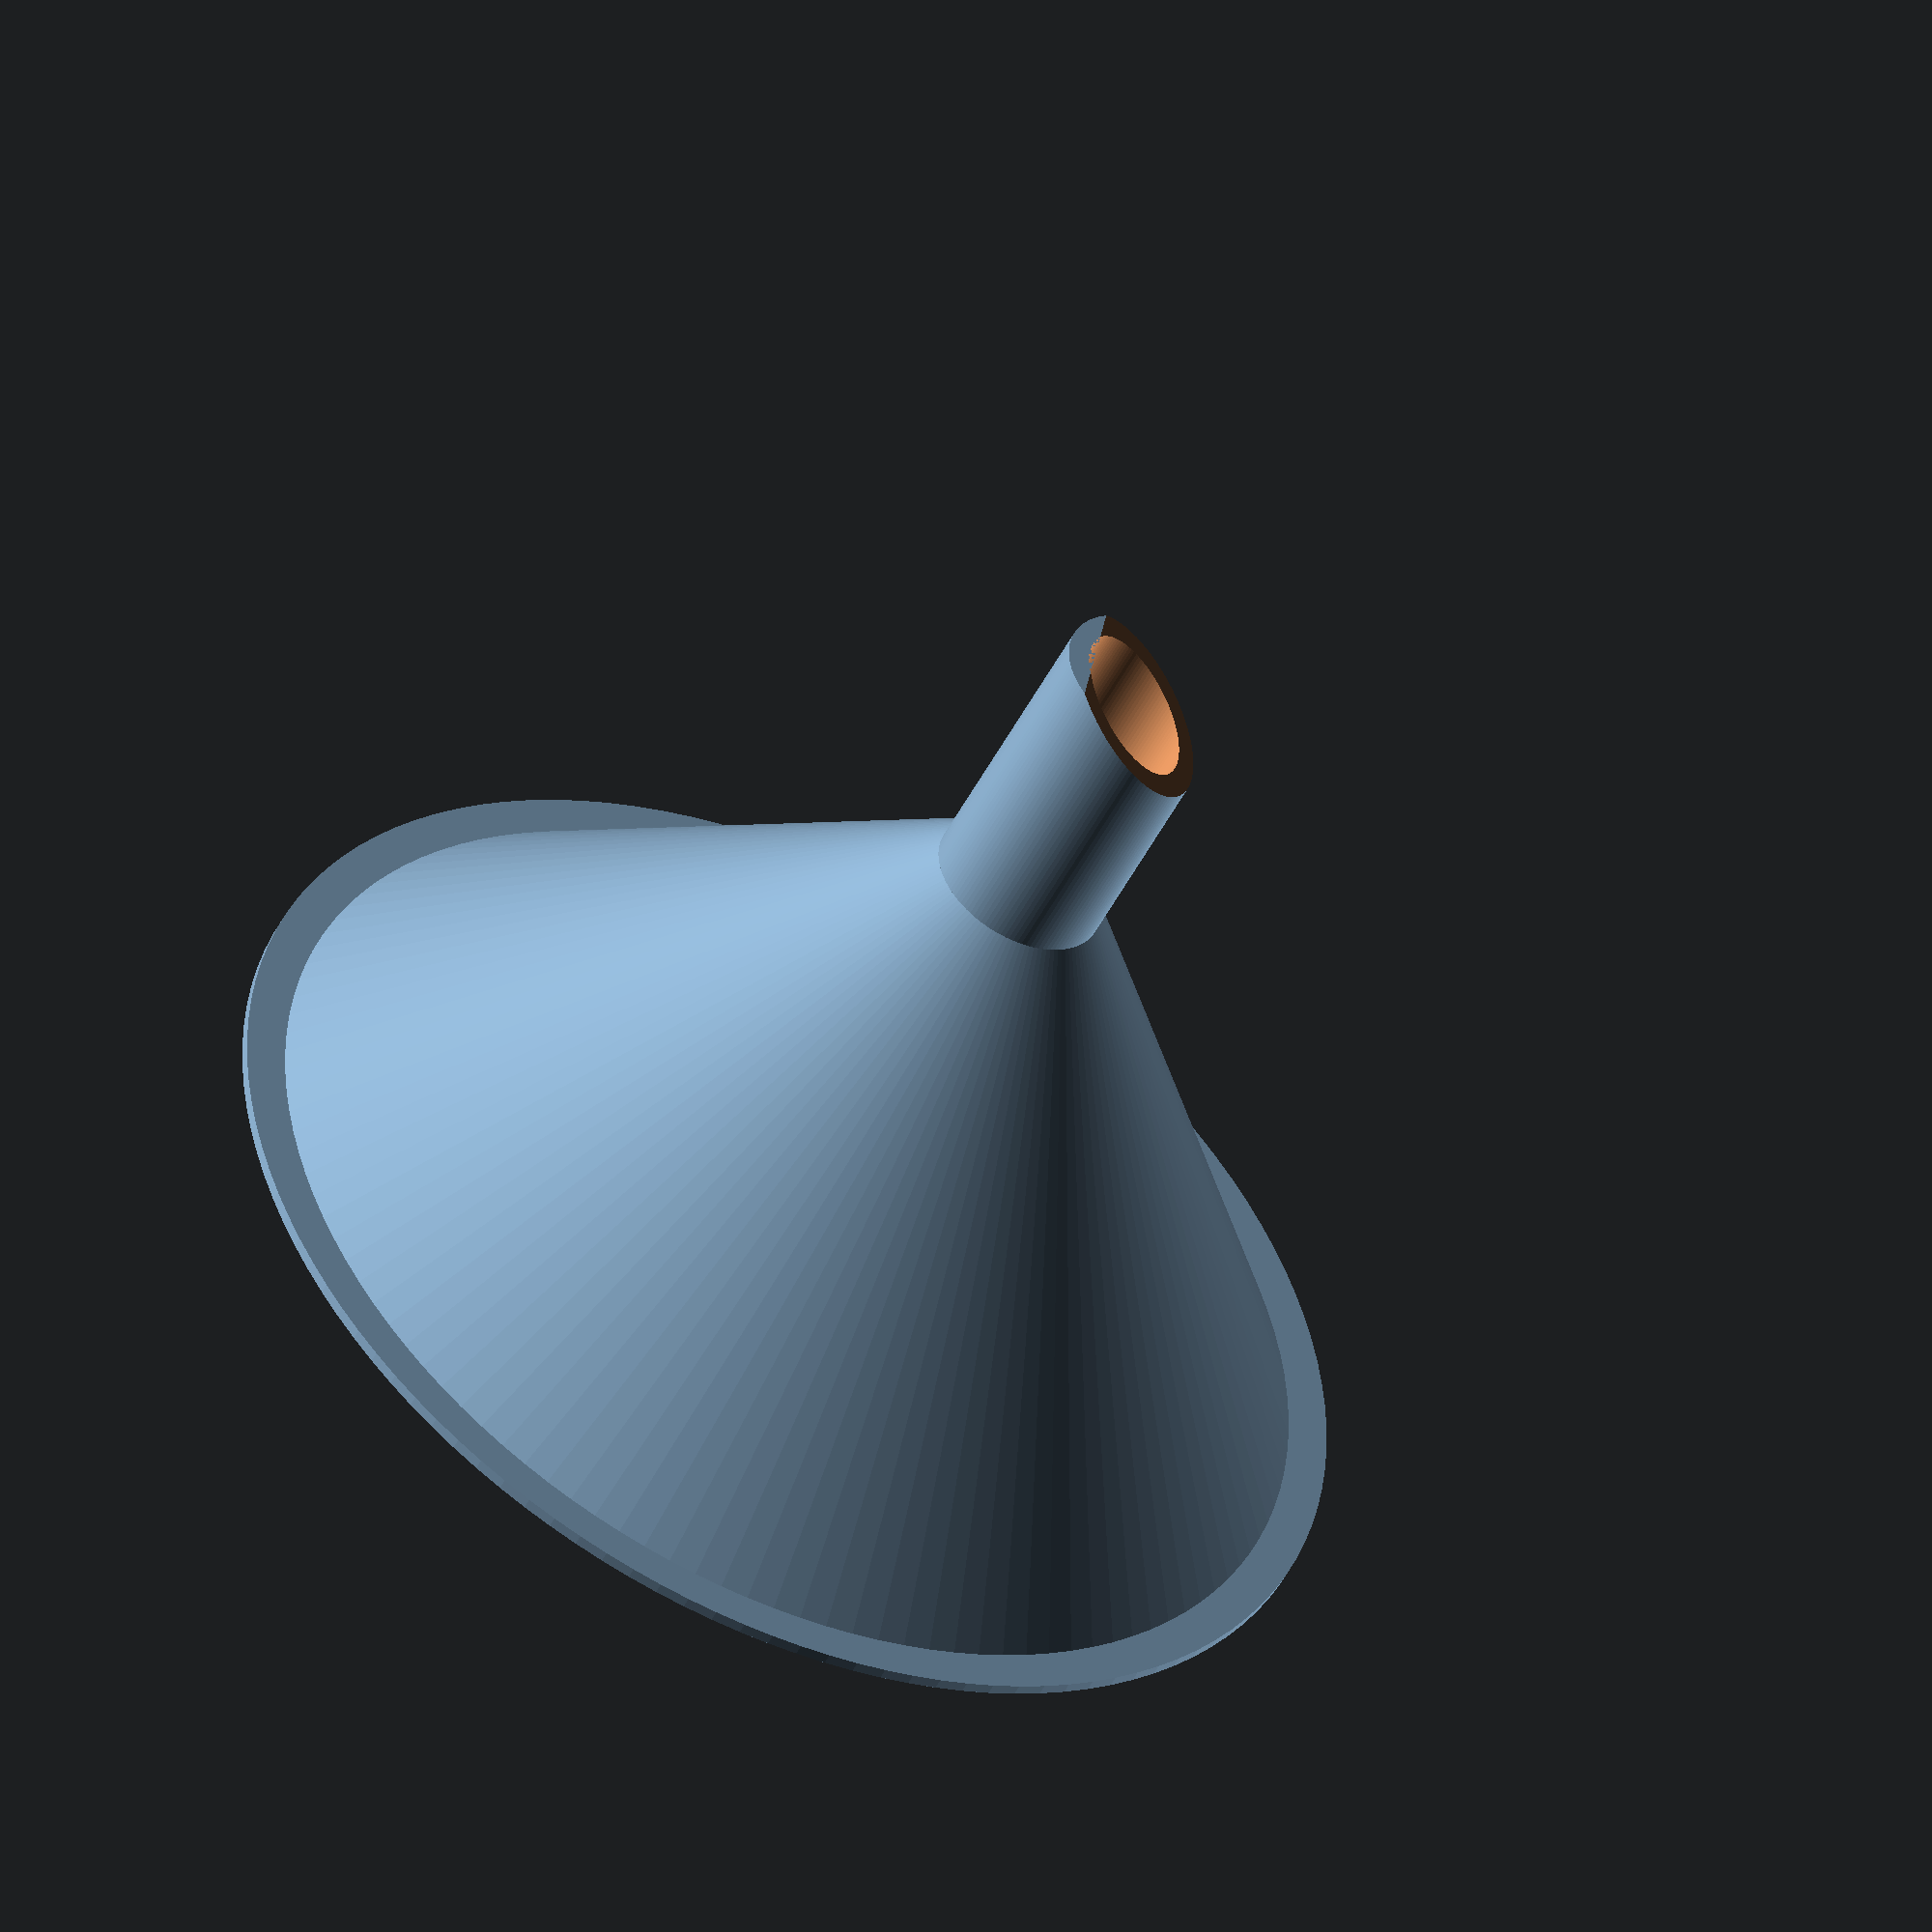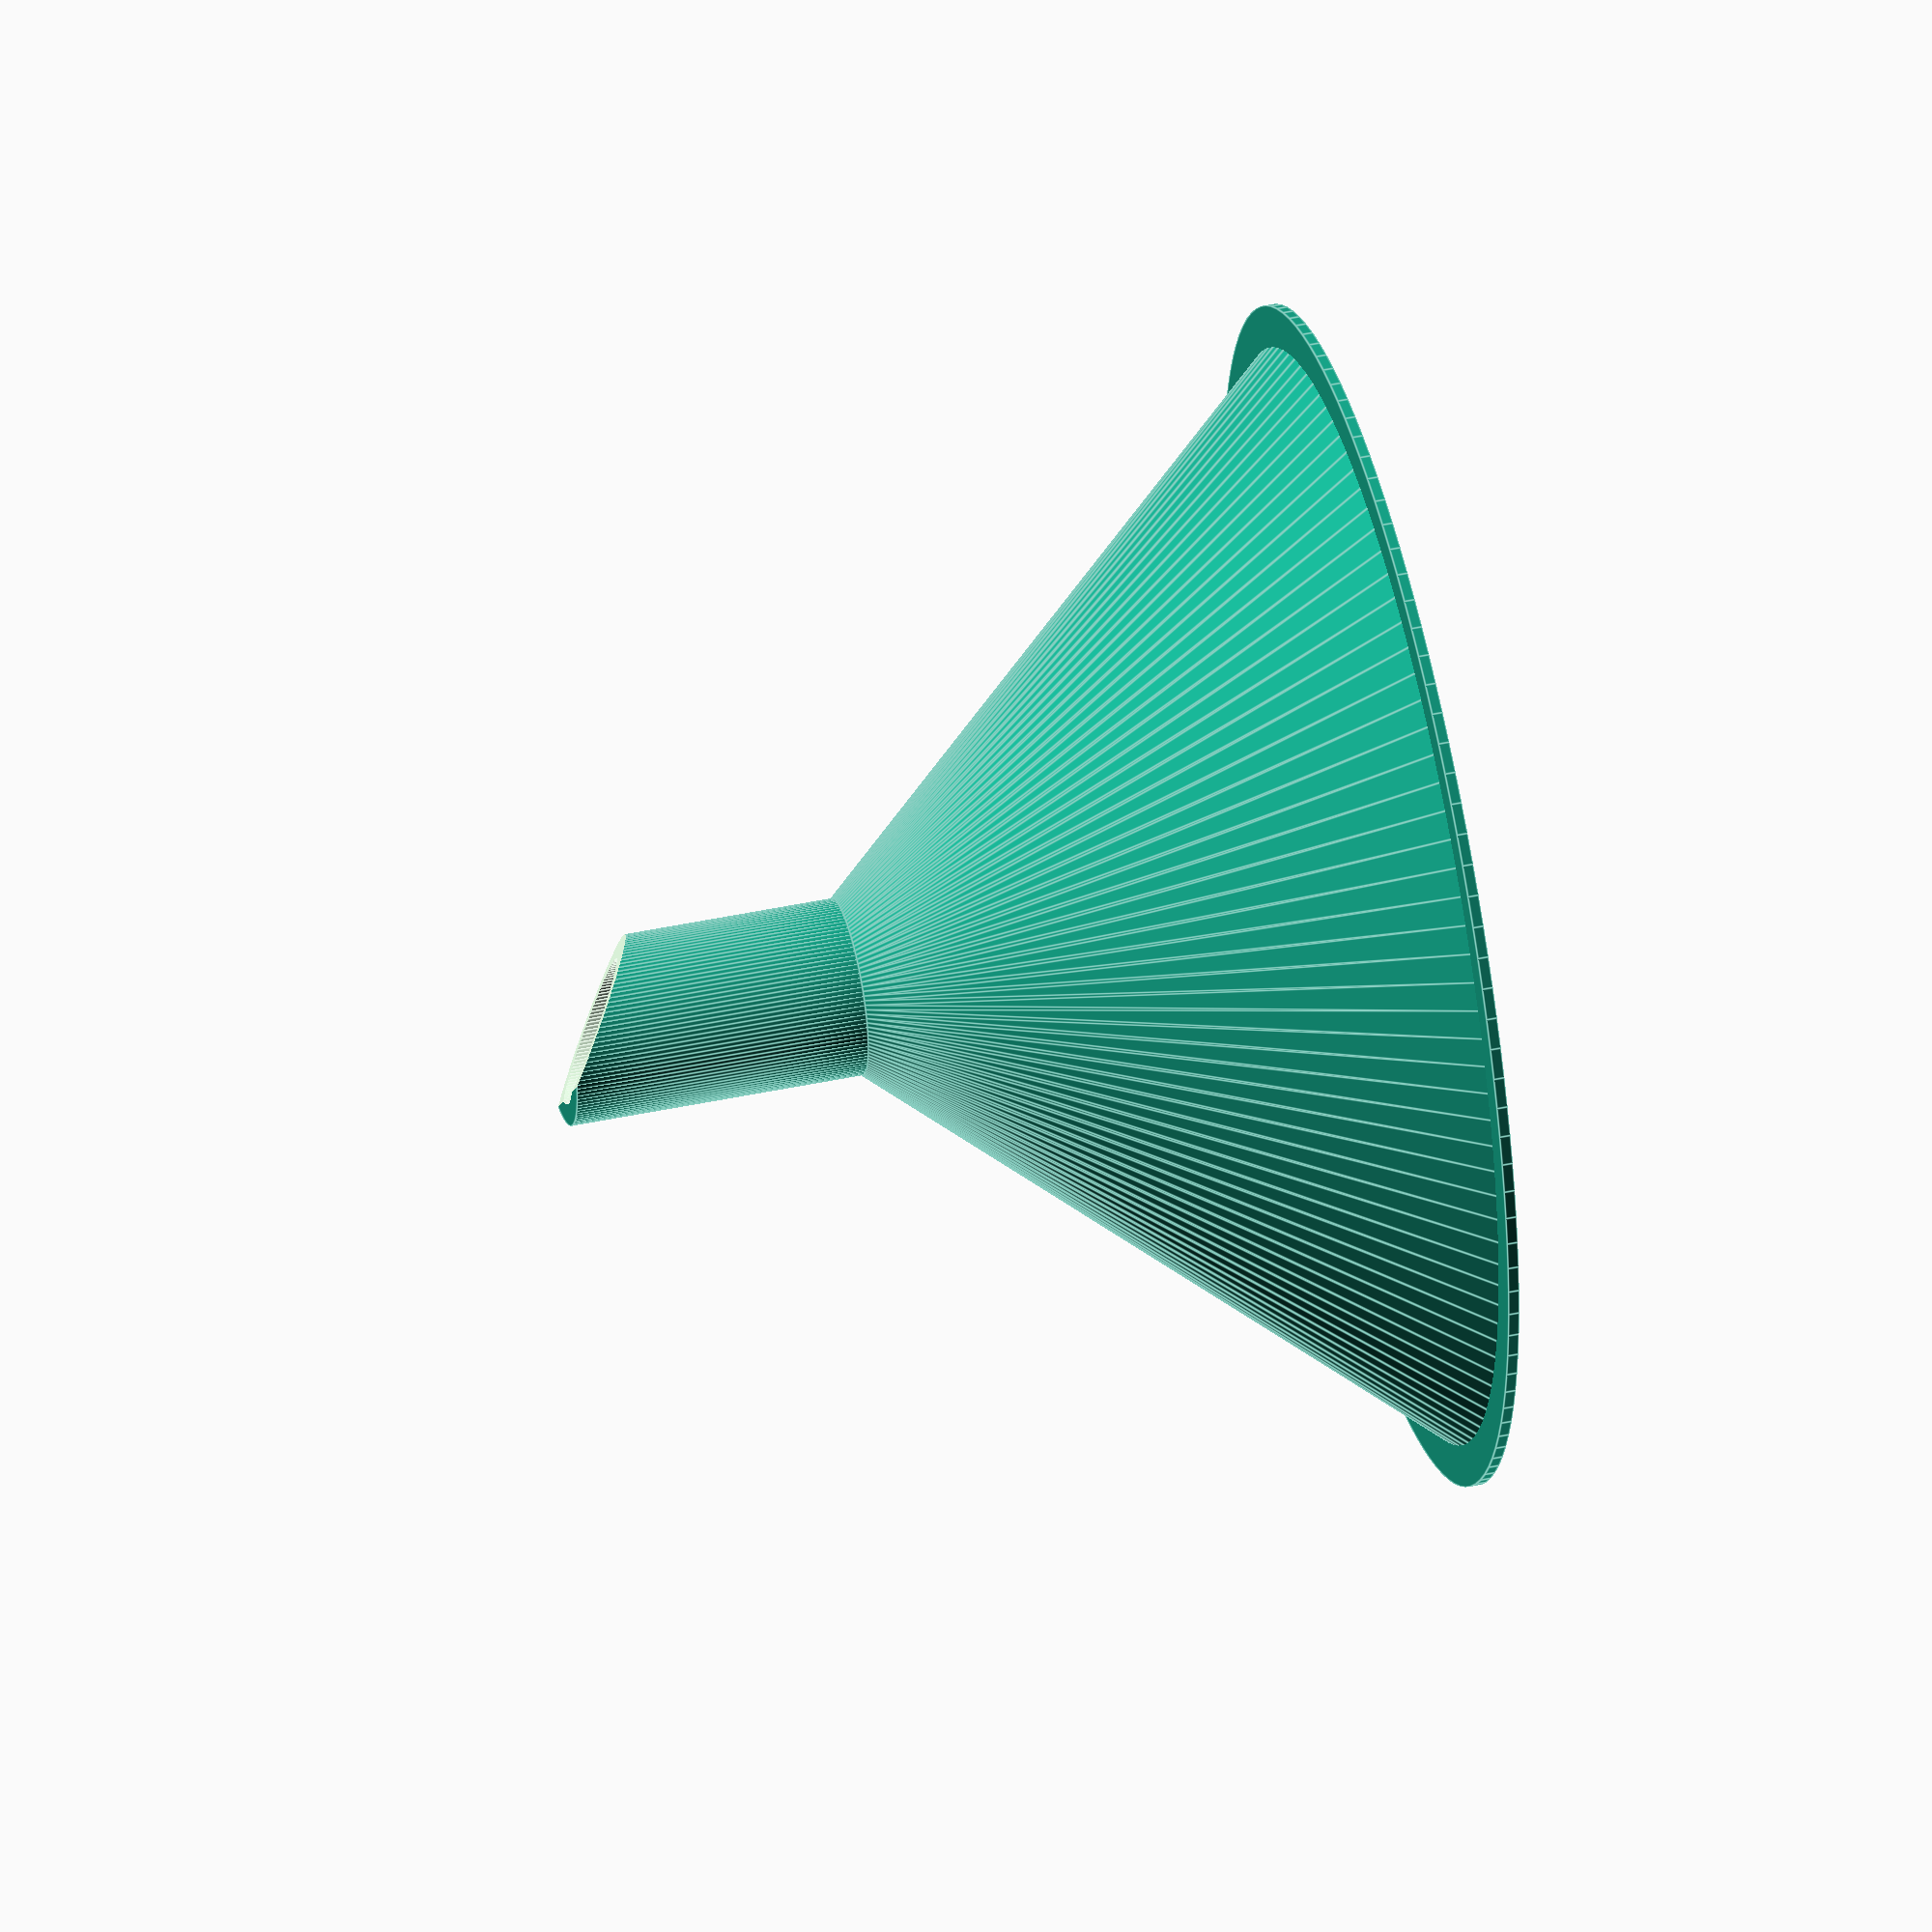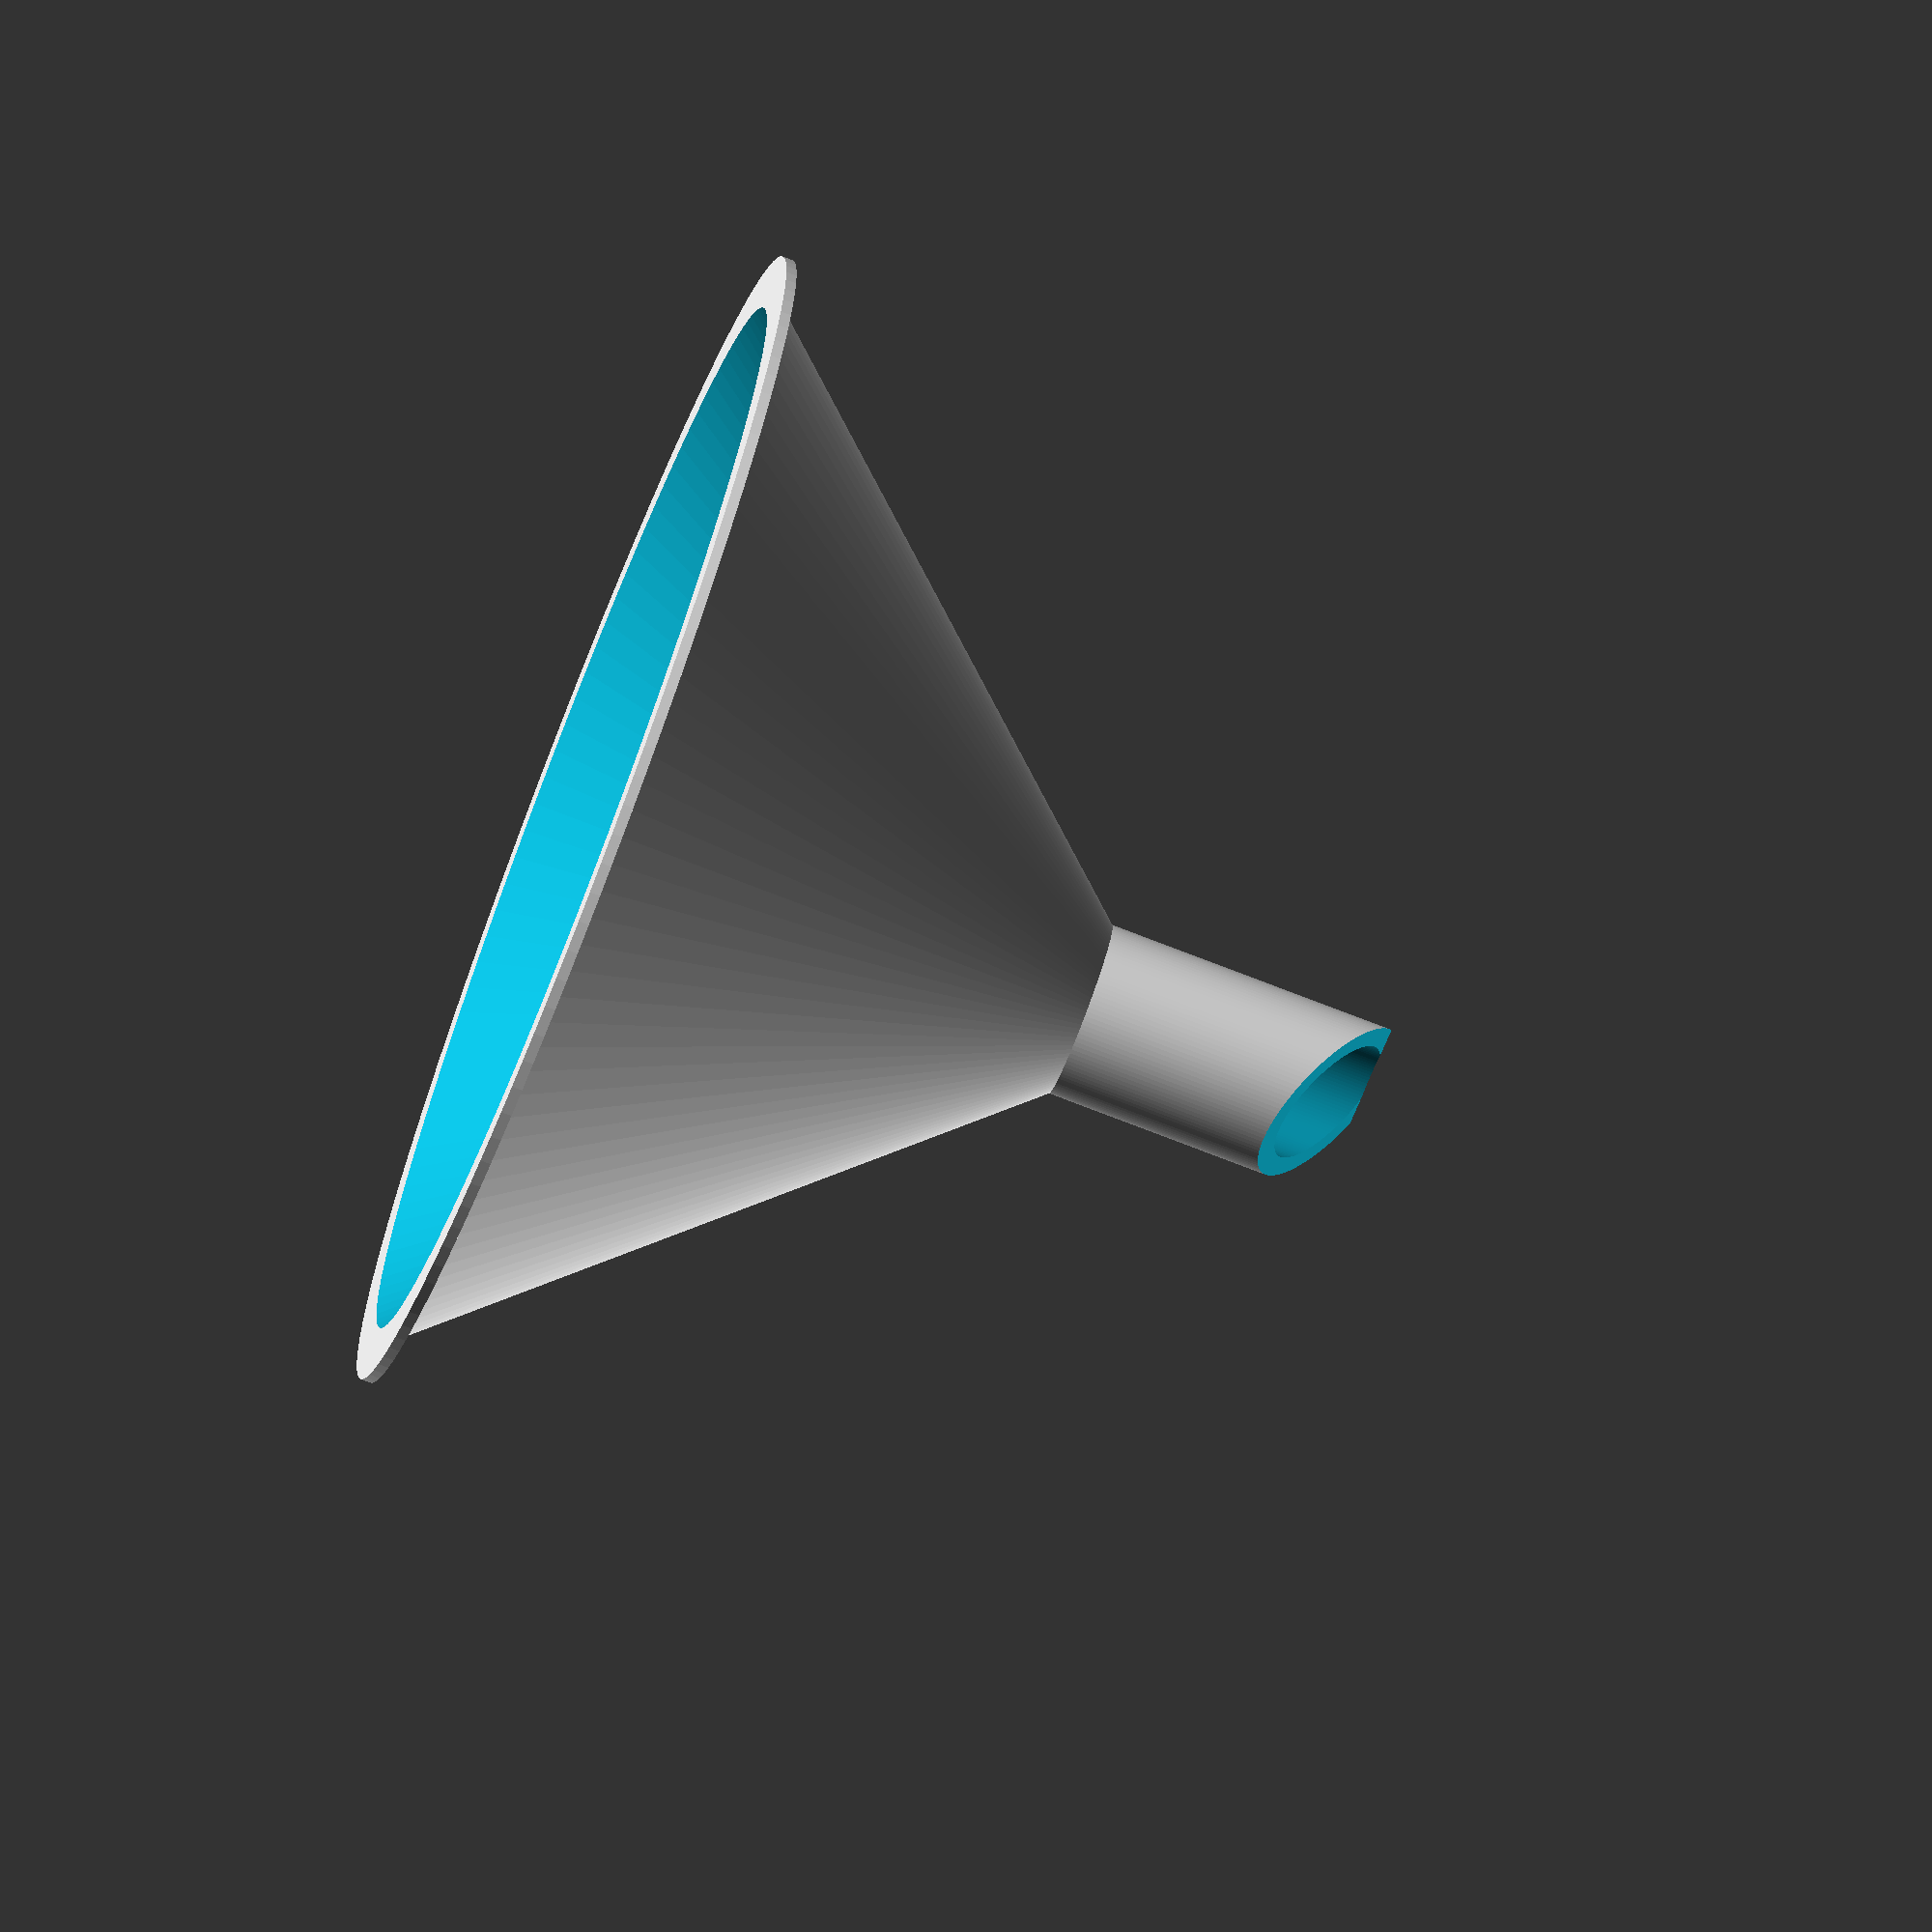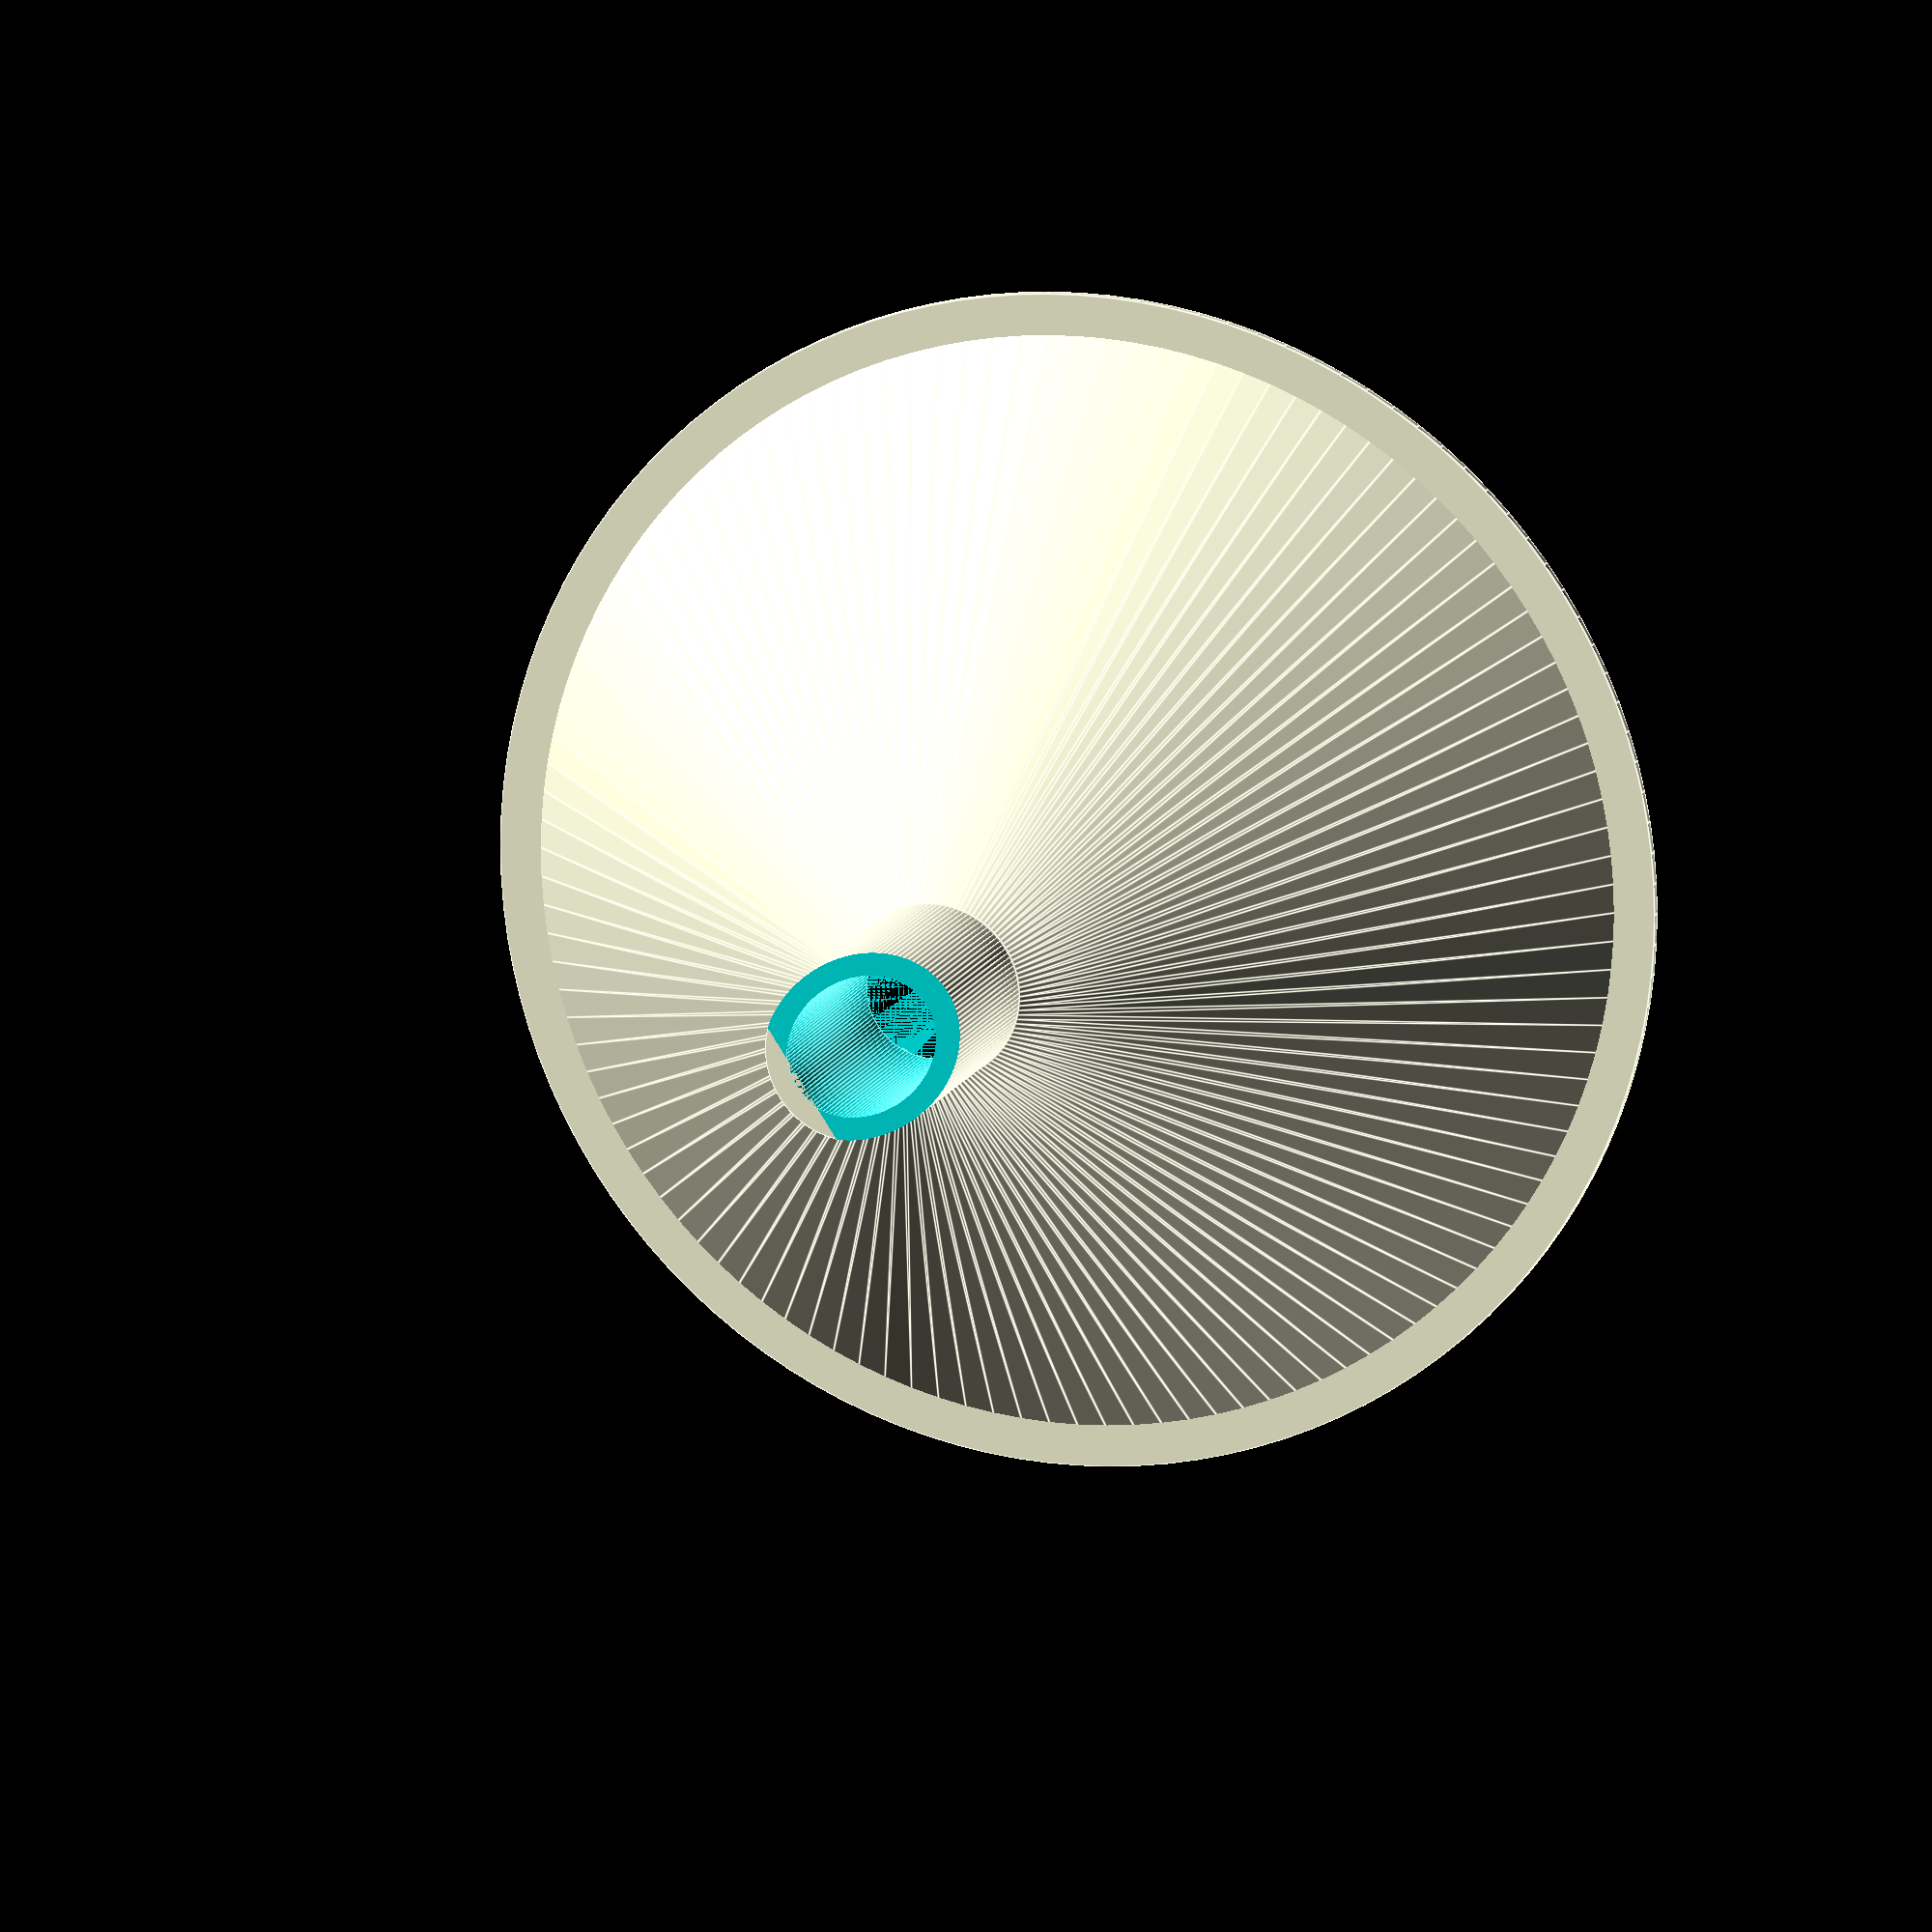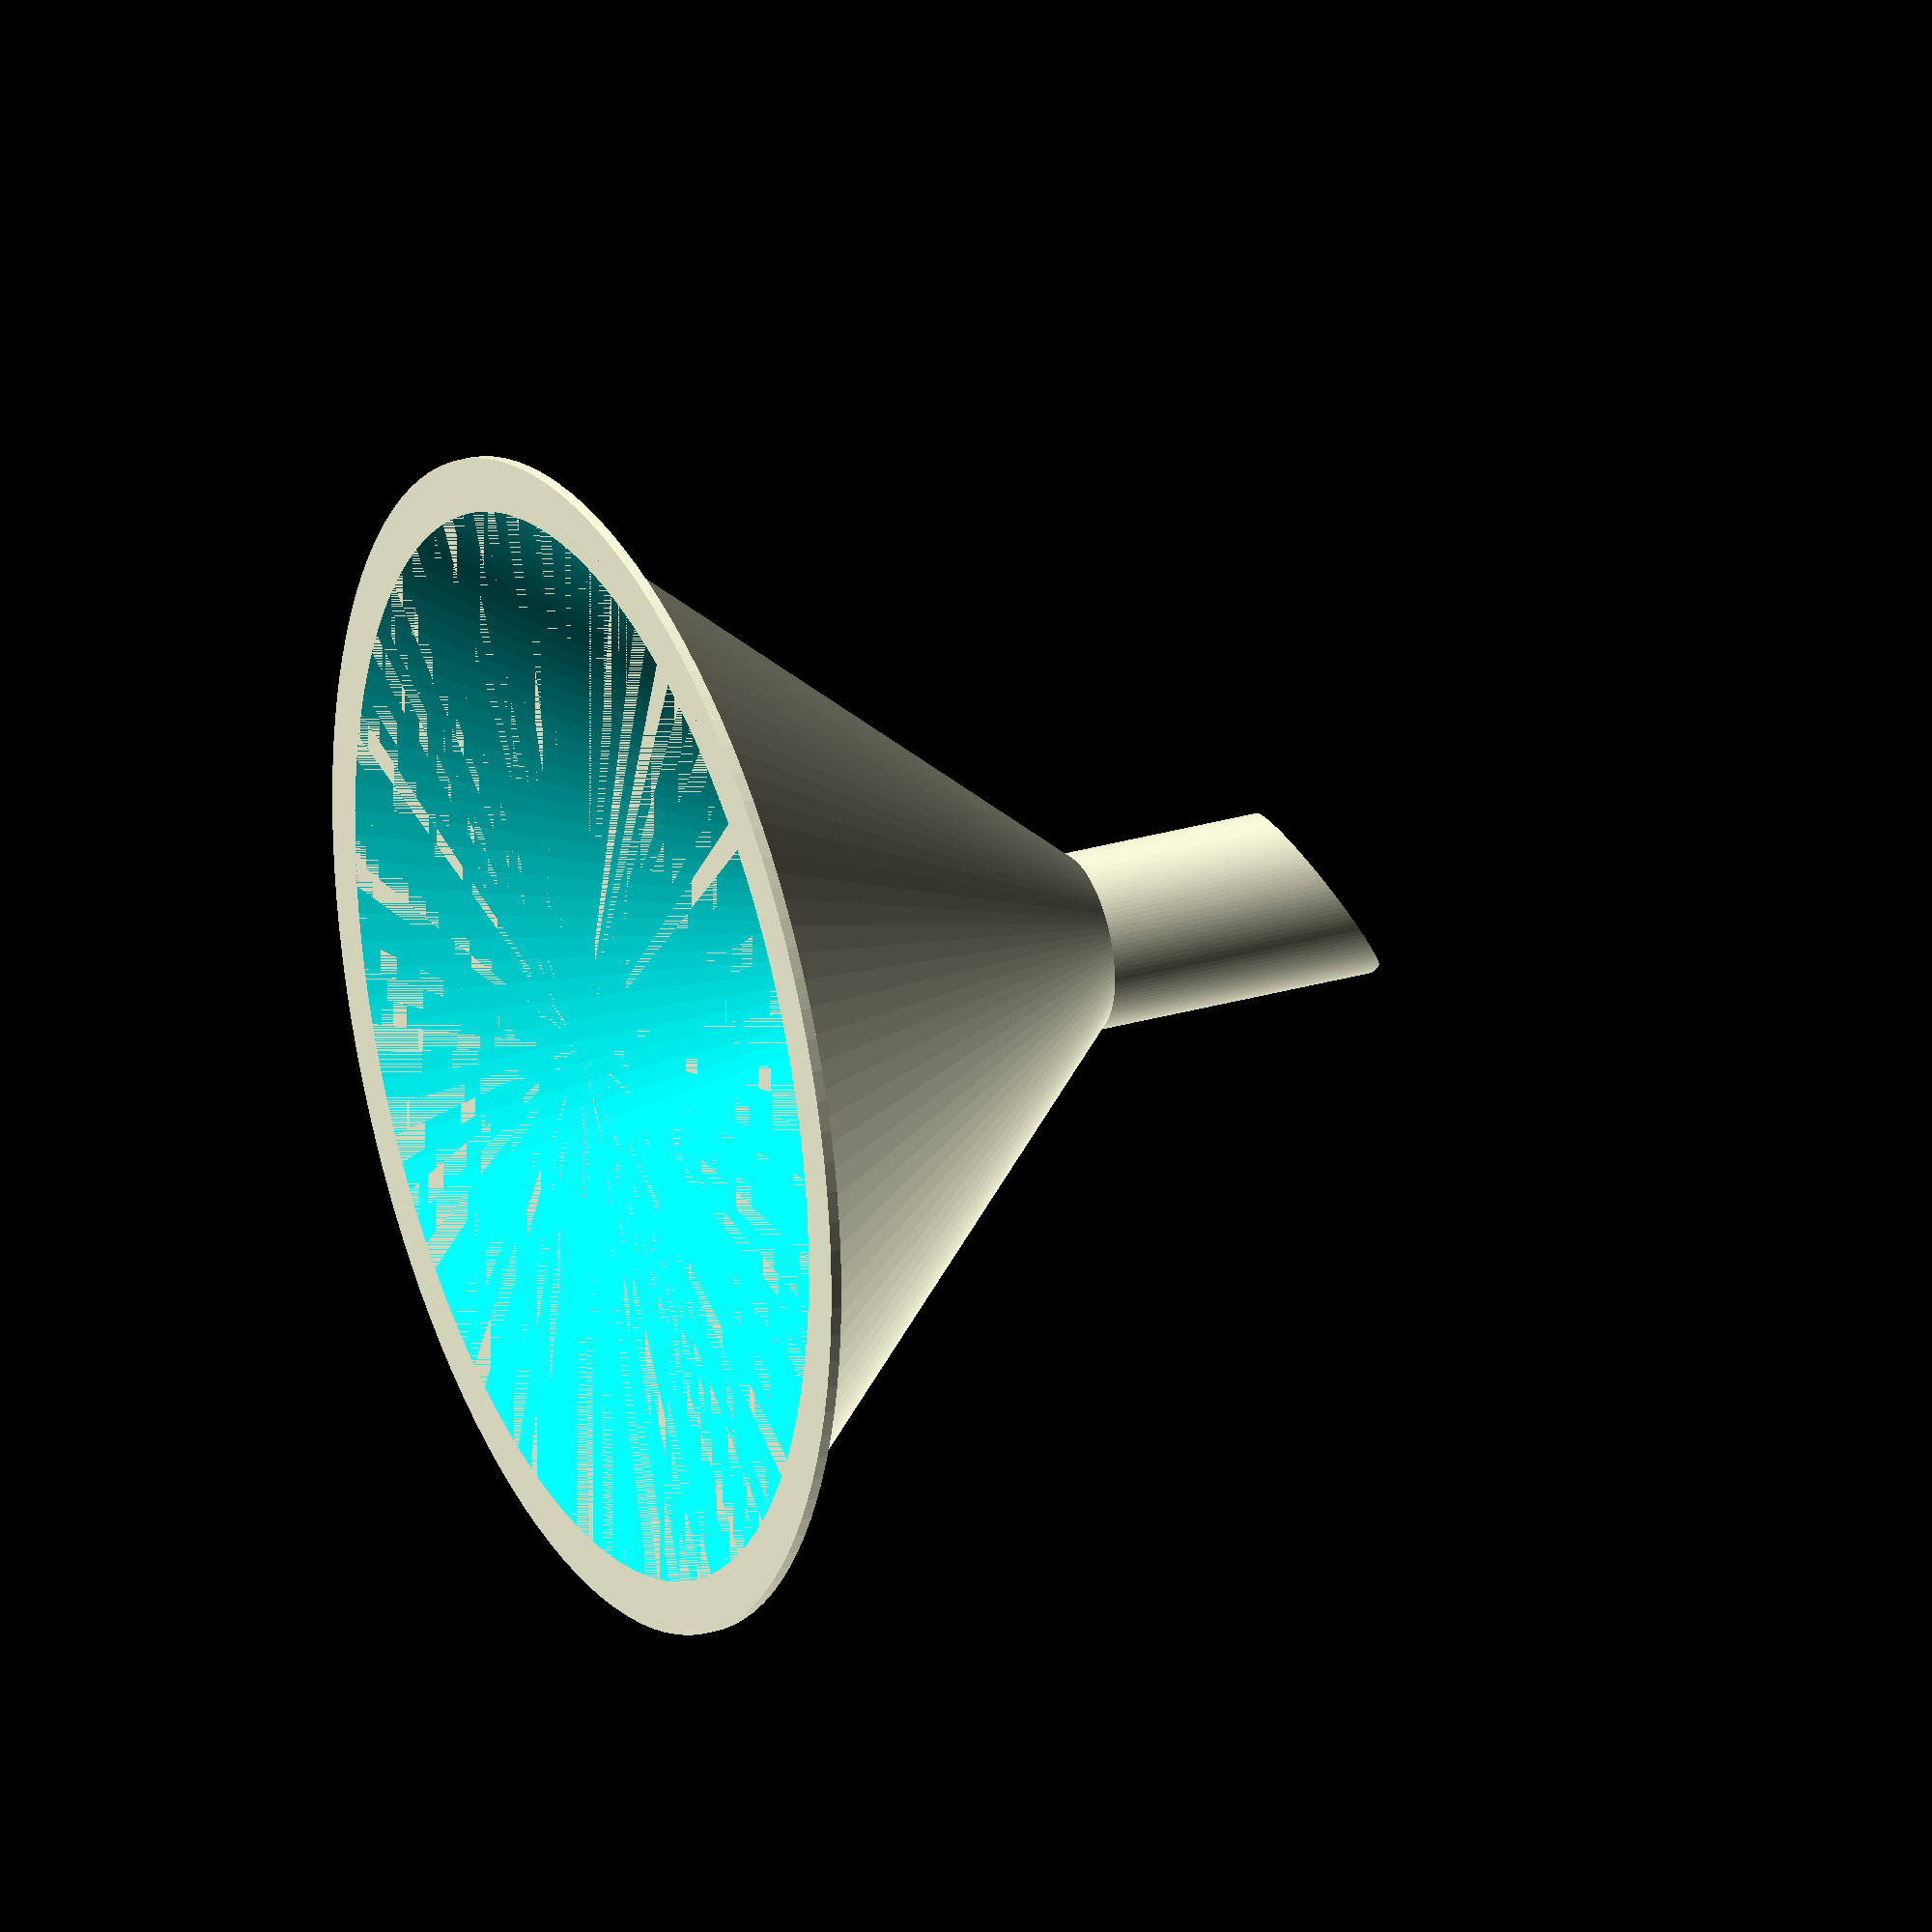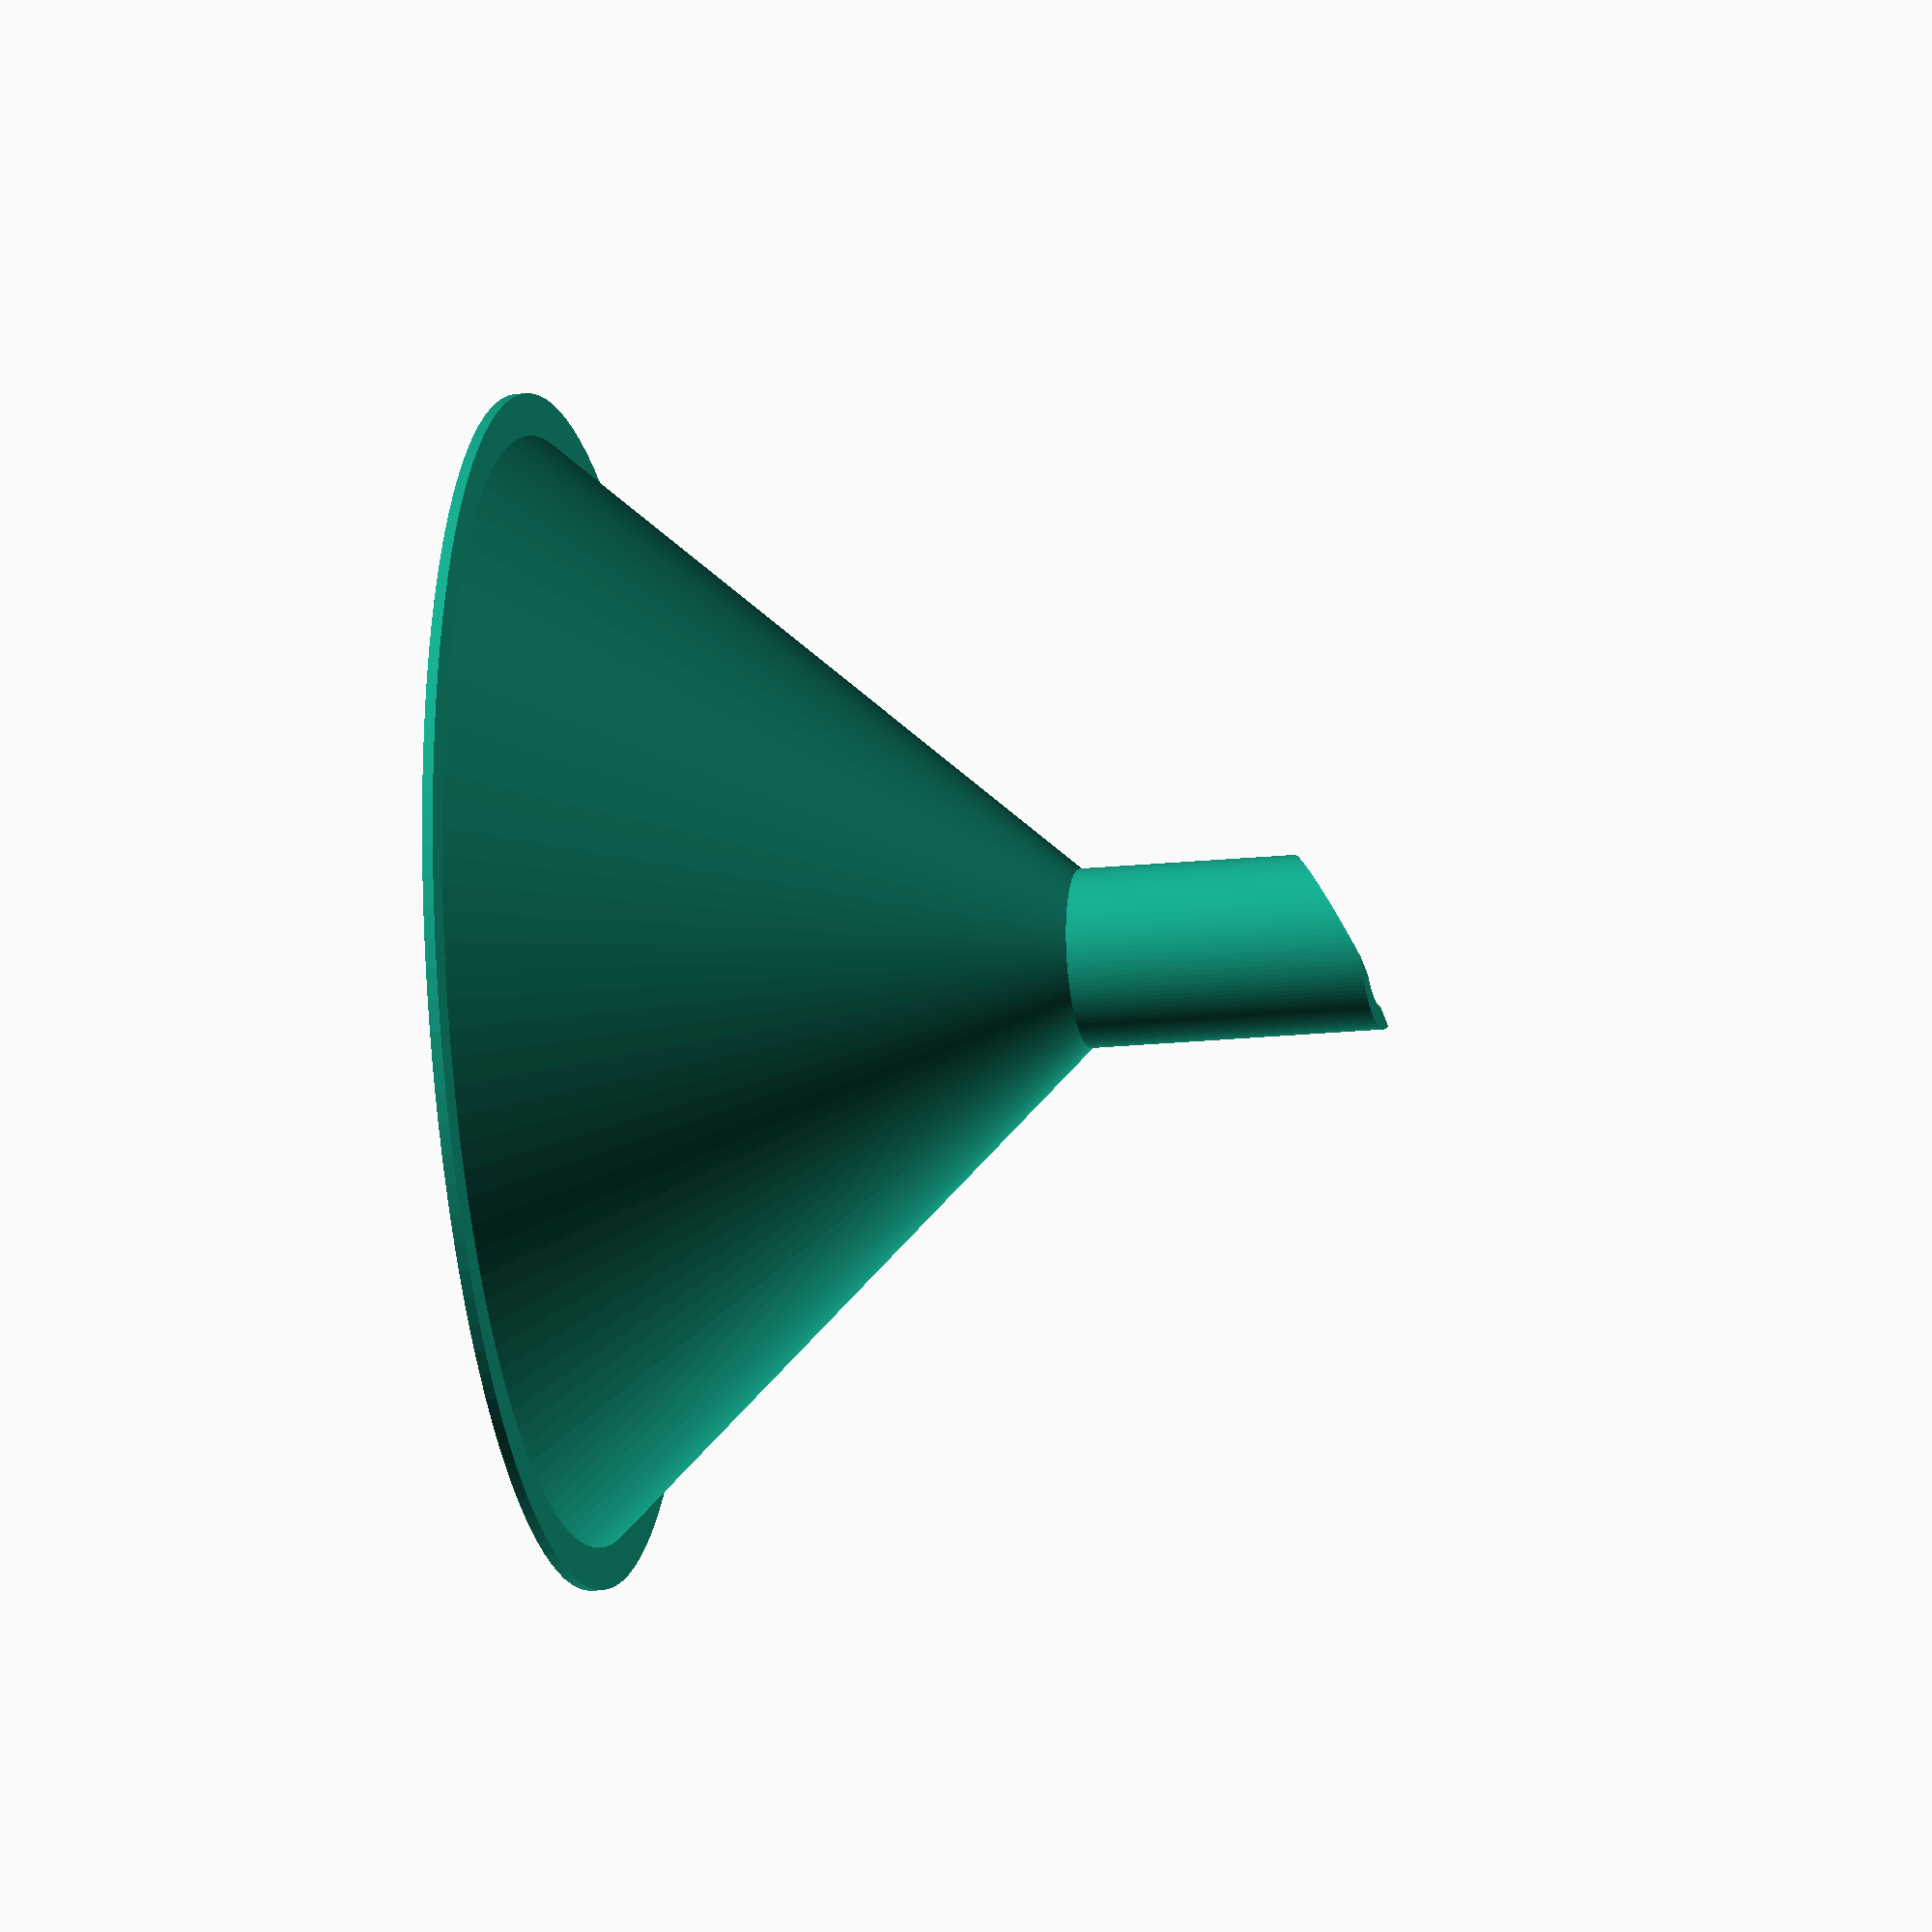
<openscad>
mouth_id = 40;
tube_id = 5;
tube_length = 11;

$fn = 120;

module piece(offs, hadj) {
  cylinder(h=mouth_id/2+hadj, d1=mouth_id+offs*2, d2=tube_id+offs*2);
  translate([0, 0, mouth_id/2])
    cylinder(h=tube_length+hadj, d=tube_id+offs*2);
}

difference() {
  union() {
    piece(0.8, 0);
    cylinder(h=0.4, d=mouth_id+4);
  }
  translate([0, 0, -0.001])
    piece(0, 0.002);

  translate([0, 0, tube_length + mouth_id/2 - tube_id*0.26])
    rotate([30, 0, 0])
      translate([0, 0, 15])
        cube(30, center=true);
}
</openscad>
<views>
elev=228.4 azim=100.5 roll=205.8 proj=o view=wireframe
elev=134.8 azim=306.7 roll=103.8 proj=o view=edges
elev=78.3 azim=331.9 roll=249.0 proj=o view=solid
elev=347.5 azim=237.0 roll=15.7 proj=o view=edges
elev=332.7 azim=184.7 roll=245.4 proj=o view=solid
elev=16.5 azim=196.1 roll=282.7 proj=o view=wireframe
</views>
